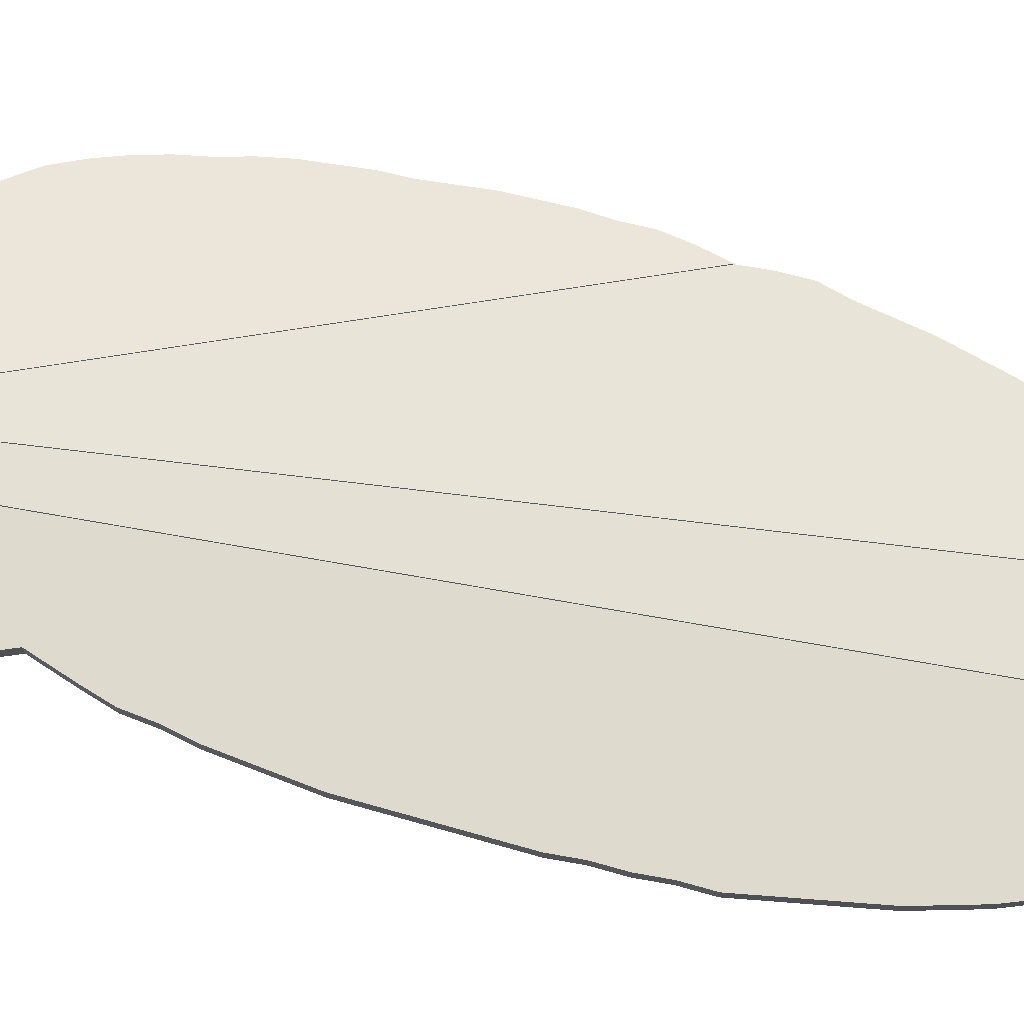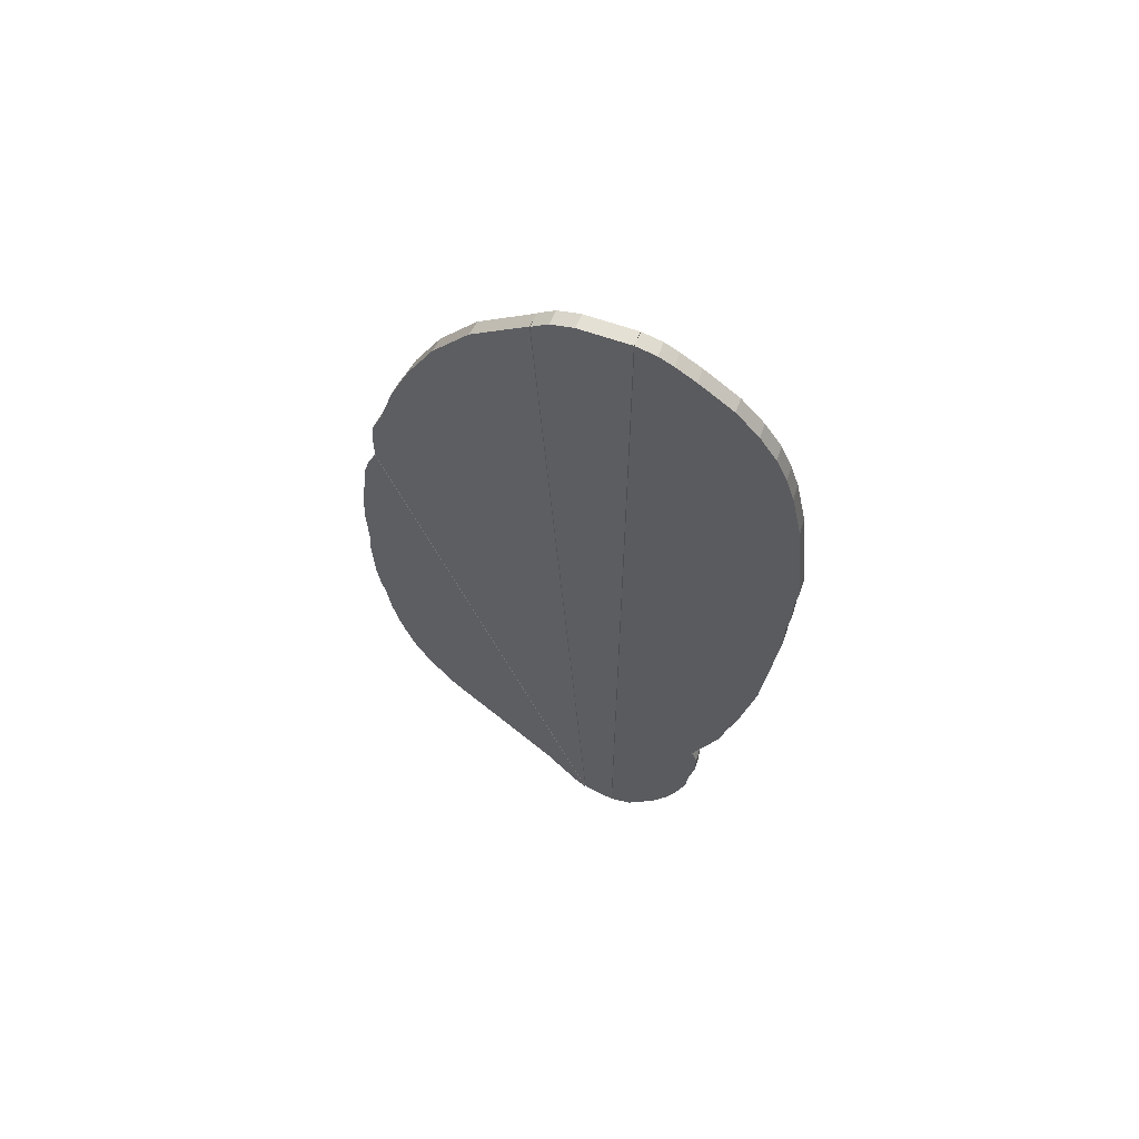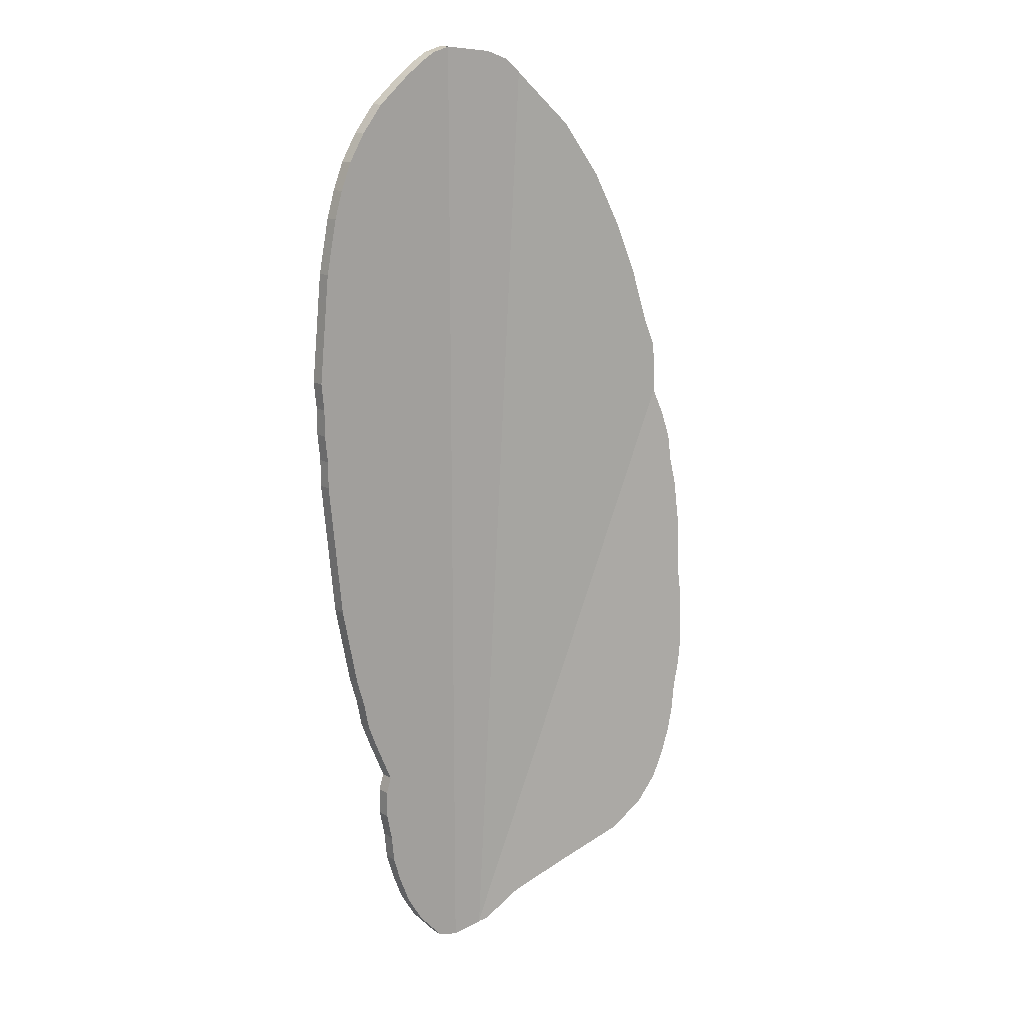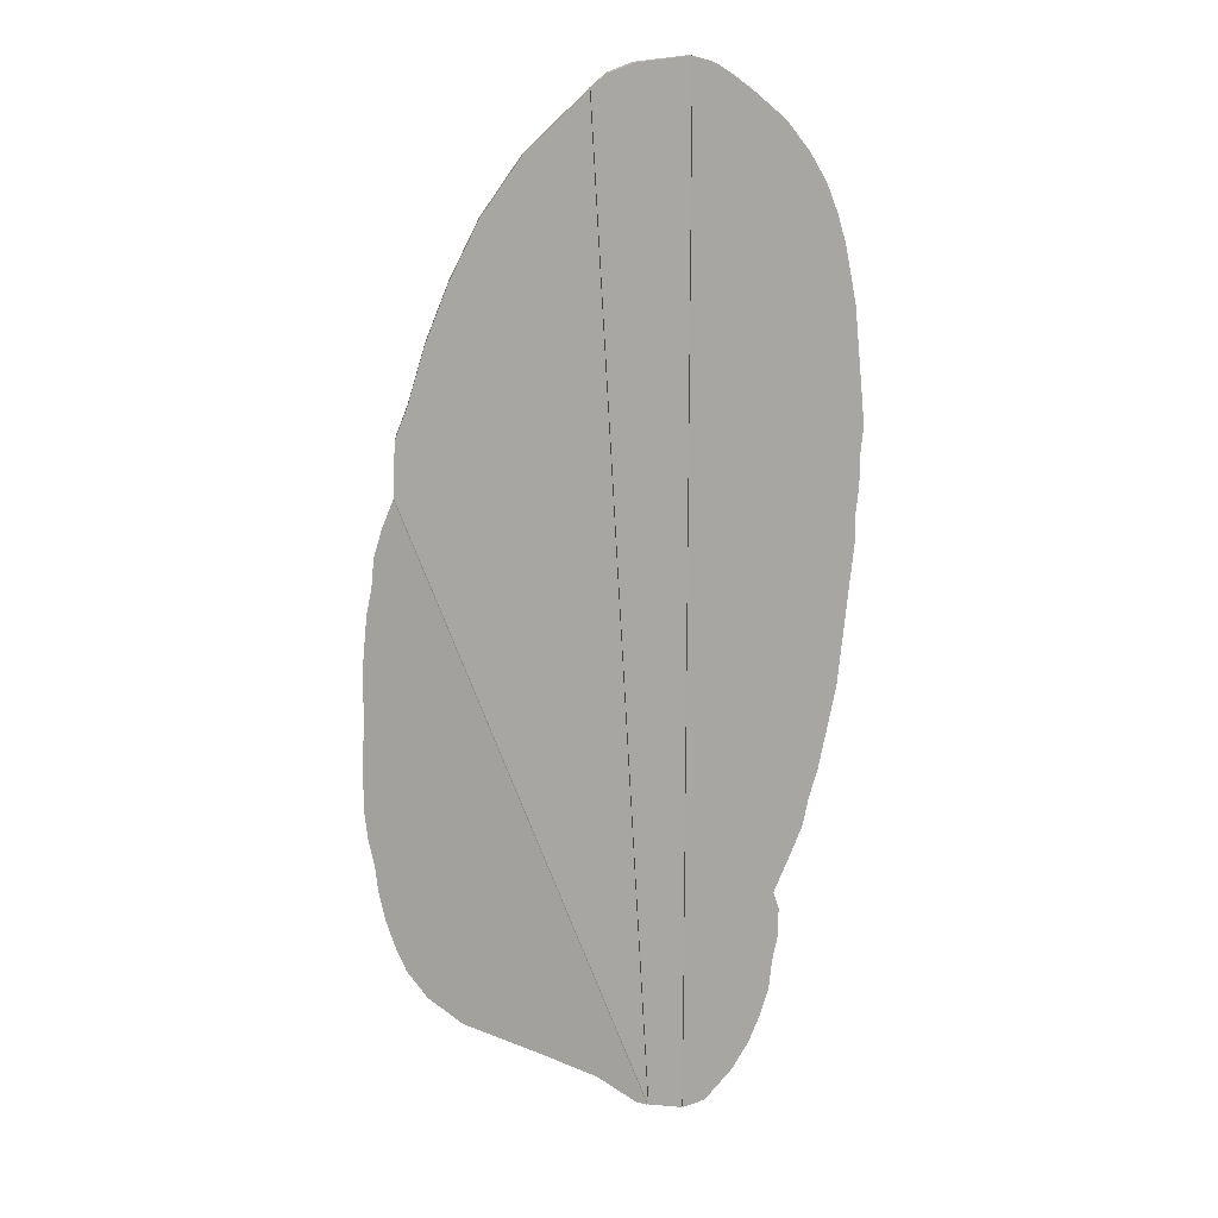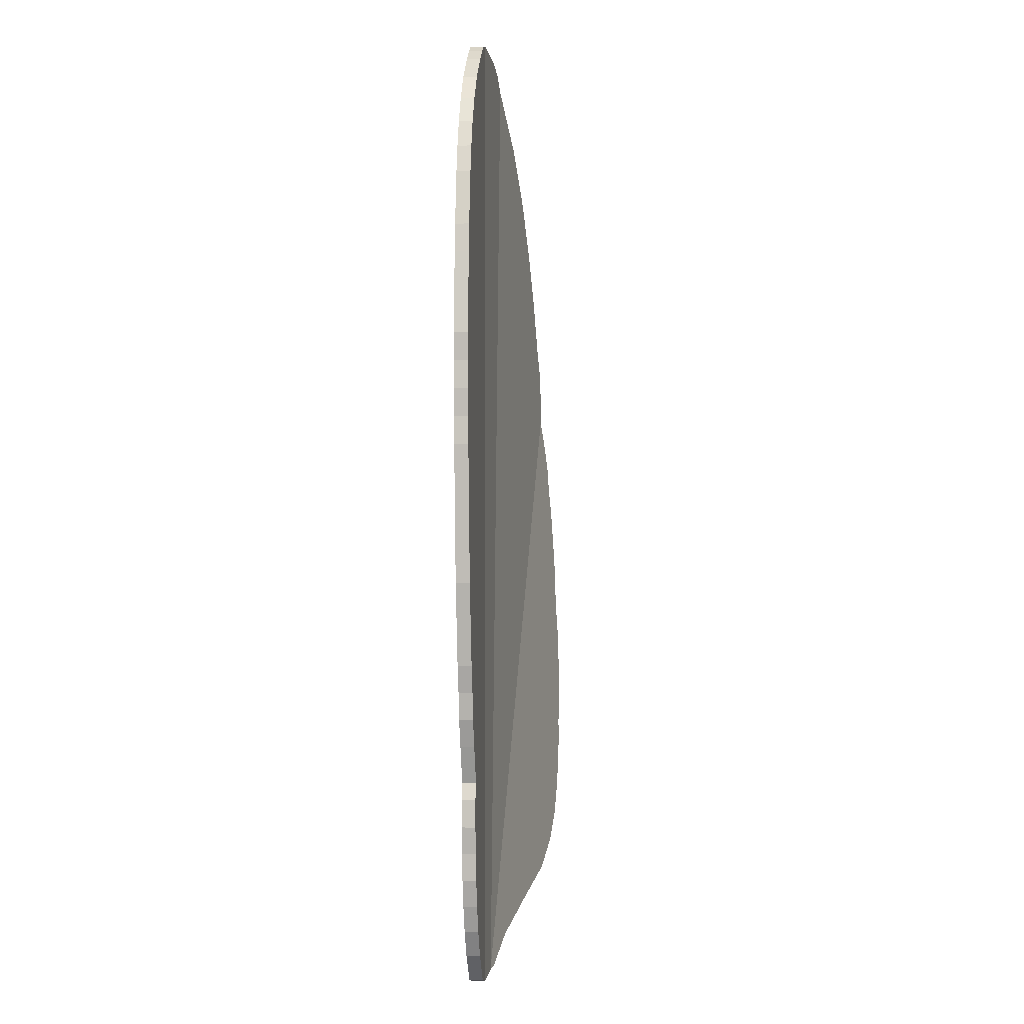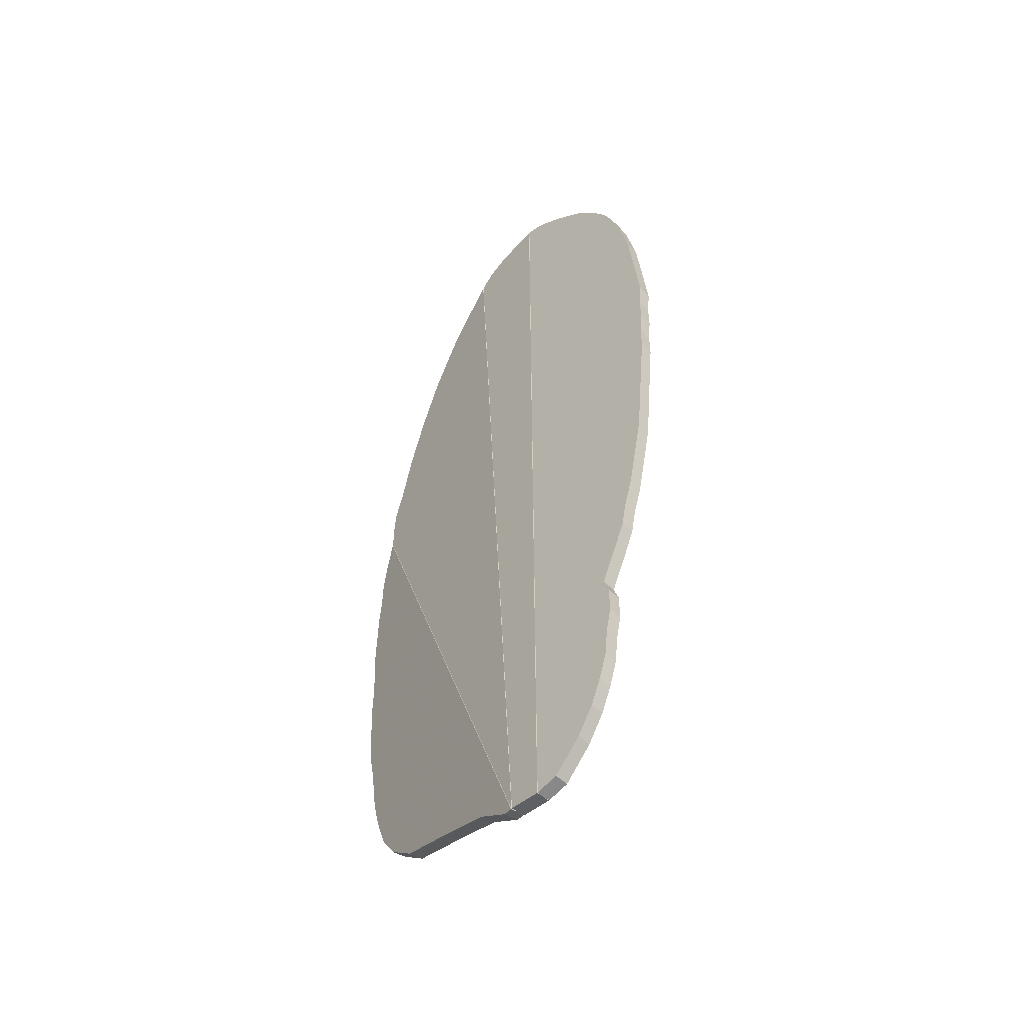
<metadata>
{"format":"obj","ext":"obj","renderer":"f3d","projection":"perspective","resolution":1024,"background":"white","views":[{"elev":71.1,"azim":100.1,"up":"+Z"},{"elev":63.6,"azim":18.5,"up":"+Y"},{"elev":15.4,"azim":141.0,"up":"+Y"},{"elev":15.8,"azim":-13.2,"up":"+Y"},{"elev":-2.1,"azim":95.2,"up":"+Y"},{"elev":-52.8,"azim":43.1,"up":"+Y"}]}
</metadata>
<code>
o wing-5
v -0.0001307 0.245 0.001494
v 0.0001307 0.245 -0.001494
v -0.01063 0.2438 0.0005758
v -0.01037 0.2438 -0.002413
v -0.0001307 0.03245 0.001494
v 0.0001307 0.03245 -0.001494
v -0.007127 0.03362 0.0008822
v -0.006865 0.03362 -0.002106
v -0.01879 0.2391 -0.0001386
v -0.01853 0.2391 -0.003127
v -0.0153 0.2421 0.0001671
v -0.01504 0.2421 -0.002821
v 0.004099 0.2438 0.0015
v 0.004099 0.2438 -0.0015
v 0 0.245 0.0015
v 0 0.245 -0.0015
v 0.007023 0.2421 0.0015
v 0.007023 0.2421 -0.0015
v 0.01113 0.2391 0.0015
v 0.01113 0.2391 -0.0015
v 0.01815 0.2333 0.0015
v 0.01815 0.2333 -0.0015
v 0.02283 0.2274 0.0015
v 0.02283 0.2274 -0.0015
v 0.02635 0.2216 0.0015
v 0.02635 0.2216 -0.0015
v 0.02869 0.2157 0.0015
v 0.02869 0.2157 -0.0015
v 0.03045 0.2099 0.0015
v 0.03045 0.2099 -0.0015
v 0.03162 0.204 0.0015
v 0.03162 0.204 -0.0015
v 0.03279 0.1982 0.0015
v 0.03279 0.1982 -0.0015
v 0.03338 0.1923 0.0015
v 0.03338 0.1923 -0.0015
v 0.03396 0.1864 0.0015
v 0.03396 0.1864 -0.0015
v 0.03455 0.1806 0.0015
v 0.03455 0.1806 -0.0015
v 0.03513 0.1747 0.0015
v 0.03513 0.1747 -0.0015
v 0.03455 0.1689 0.0015
v 0.03455 0.1689 -0.0015
v 0.03455 0.163 0.0015
v 0.03455 0.163 -0.0015
v 0.03396 0.1572 0.0015
v 0.03396 0.1572 -0.0015
v 0.03396 0.1513 0.0015
v 0.03396 0.1513 -0.0015
v 0.03338 0.1455 0.0015
v 0.03338 0.1455 -0.0015
v 0.03279 0.1396 0.0015
v 0.03279 0.1396 -0.0015
v 0.03221 0.1337 0.0015
v 0.03221 0.1337 -0.0015
v 0.03162 0.1279 0.0015
v 0.03162 0.1279 -0.0015
v 0.03103 0.122 0.0015
v 0.03103 0.122 -0.0015
v 0.02986 0.1162 0.0015
v 0.02986 0.1162 -0.0015
v 0.02869 0.1103 0.0015
v 0.02869 0.1103 -0.0015
v 0.02752 0.1045 0.0015
v 0.02752 0.1045 -0.0015
v 0.02577 0.09862 0.0015
v 0.02577 0.09862 -0.0015
v 0.02459 0.09276 0.0015
v 0.02459 0.09276 -0.0015
v 0.02225 0.0869 0.0015
v 0.02225 0.0869 -0.0015
v 0.01874 0.07871 0.0015
v 0.01874 0.07871 -0.0015
v 0.01991 0.07519 0.0015
v 0.01991 0.07519 -0.0015
v 0.01991 0.06934 0.0015
v 0.01991 0.06934 -0.0015
v 0.01874 0.06348 0.0015
v 0.01874 0.06348 -0.0015
v 0.01815 0.05762 0.0015
v 0.01815 0.05762 -0.0015
v 0.01639 0.05177 0.0015
v 0.01639 0.05177 -0.0015
v 0.01405 0.04592 0.0015
v 0.01405 0.04592 -0.0015
v 0.01054 0.04006 0.0015
v 0.01054 0.04006 -0.0015
v 0.004682 0.03362 0.0015
v 0.004682 0.03362 -0.0015
v -2.732e-18 0.03245 0.0015
v -2.732e-18 0.03245 -0.0015
v 0 0.03245 -0.0015
v 0 0.03245 0.0015
v -1.093e-18 0.03245 -0.0015
v -1.093e-18 0.03245 0.0015
v -0.06244 0.1279 -0.01007
v -0.06168 0.128 -0.01298
v -0.06236 0.1162 -0.01049
v -0.0616 0.1163 -0.01339
v -0.06192 0.1337 -0.009721
v -0.06116 0.1338 -0.01262
v -0.0614 0.1396 -0.009367
v -0.06064 0.1397 -0.01227
v -0.06031 0.1454 -0.008864
v -0.05955 0.1455 -0.01176
v -0.05978 0.1513 -0.00851
v -0.05903 0.1514 -0.01141
v -0.05813 0.1571 -0.007859
v -0.05737 0.1572 -0.01076
v -0.0559 0.163 -0.00706
v -0.05515 0.1631 -0.009961
v -0.007376 0.03357 0.0008381
v -0.006616 0.03368 -0.002062
v -0.009652 0.03416 0.000264
v -0.008893 0.03426 -0.002636
v -0.01762 0.04002 -0.001605
v -0.01687 0.04013 -0.004505
v -0.03069 0.0459 -0.004807
v -0.02993 0.04601 -0.007707
v -0.04433 0.05178 -0.008159
v -0.04357 0.05189 -0.01106
v -0.05117 0.05764 -0.009733
v -0.05041 0.05775 -0.01263
v -0.05518 0.0635 -0.01056
v -0.05442 0.06361 -0.01346
v -0.05749 0.06936 -0.01095
v -0.05673 0.06946 -0.01385
v -0.05923 0.07521 -0.01119
v -0.05847 0.07532 -0.01409
v -0.0604 0.08107 -0.01128
v -0.05964 0.08117 -0.01418
v -0.06102 0.08692 -0.01122
v -0.06026 0.08703 -0.01412
v -0.06219 0.09277 -0.01131
v -0.06143 0.09288 -0.01421
v -0.0628 0.09863 -0.01125
v -0.06204 0.09874 -0.01416
v -0.06289 0.1103 -0.01084
v -0.06213 0.1104 -0.01374
v -0.05291 0.1806 -0.006438
v -0.05239 0.1806 -0.009392
v -0.05522 0.1747 -0.006874
v -0.0547 0.1747 -0.009829
v -0.05119 0.1864 -0.006106
v -0.05067 0.1865 -0.00906
v -0.04946 0.1923 -0.005772
v -0.04894 0.1923 -0.008726
v -0.04716 0.1982 -0.005337
v -0.04664 0.1982 -0.008291
v -0.04485 0.204 -0.0049
v -0.04433 0.204 -0.007855
v -0.04198 0.2099 -0.004364
v -0.04145 0.2099 -0.007319
v -0.03909 0.2157 -0.003827
v -0.03857 0.2157 -0.006781
v -0.03506 0.2216 -0.003087
v -0.03454 0.2216 -0.006041
v -0.03103 0.2274 -0.002347
v -0.03051 0.2274 -0.005301
v -0.01892 0.2391 -0.0001557
v -0.0184 0.2392 -0.00311
v -0.007256 0.03361 0.0008652
v -0.006736 0.03363 -0.002089
v -0.05579 0.163 -0.007033
v -0.05526 0.163 -0.009988
v -0.05579 0.1689 -0.007004
v -0.05527 0.1689 -0.009959
g zone0
f 1 2 3
f 3 2 4
f 5 6 1
f 1 6 2
f 7 8 5
f 5 8 6
f 9 10 7
f 7 10 8
f 11 12 9
f 9 12 10
f 4 12 3
f 3 12 11
f 4 2 6
f 8 10 6
f 6 10 12
f 6 12 4
f 9 7 11
f 11 7 5
f 11 5 3
f 3 5 1
f 13 14 15
f 15 14 16
f 17 18 13
f 13 18 14
f 19 20 17
f 17 20 18
f 21 22 19
f 19 22 20
f 23 24 21
f 21 24 22
f 25 26 23
f 23 26 24
f 27 28 25
f 25 28 26
f 29 30 27
f 27 30 28
f 31 32 29
f 29 32 30
f 33 34 31
f 31 34 32
f 35 36 33
f 33 36 34
f 37 38 35
f 35 38 36
f 39 40 37
f 37 40 38
f 41 42 39
f 39 42 40
f 43 44 41
f 41 44 42
f 45 46 43
f 43 46 44
f 47 48 45
f 45 48 46
f 49 50 47
f 47 50 48
f 51 52 49
f 49 52 50
f 53 54 51
f 51 54 52
f 55 56 53
f 53 56 54
f 57 58 55
f 55 58 56
f 59 60 57
f 57 60 58
f 61 62 59
f 59 62 60
f 63 64 61
f 61 64 62
f 65 66 63
f 63 66 64
f 67 68 65
f 65 68 66
f 69 70 67
f 67 70 68
f 71 72 69
f 69 72 70
f 73 74 71
f 71 74 72
f 75 76 73
f 73 76 74
f 77 78 75
f 75 78 76
f 79 80 77
f 77 80 78
f 81 82 79
f 79 82 80
f 83 84 81
f 81 84 82
f 85 86 83
f 83 86 84
f 87 88 85
f 85 88 86
f 89 90 87
f 87 90 88
f 91 92 89
f 89 92 90
f 16 93 15
f 15 93 94
f 30 32 20
f 16 74 95
f 95 74 76
f 95 76 78
f 78 80 95
f 95 80 82
f 95 82 84
f 20 32 18
f 34 36 16
f 16 36 38
f 16 38 40
f 40 42 16
f 16 42 44
f 16 44 46
f 84 86 95
f 95 86 88
f 95 88 90
f 68 16 66
f 66 16 64
f 34 16 32
f 32 16 14
f 32 14 18
f 20 22 24
f 68 70 16
f 16 70 72
f 16 72 74
f 24 26 20
f 20 26 28
f 20 28 30
f 46 48 16
f 16 48 50
f 16 50 52
f 52 54 16
f 16 54 56
f 16 56 58
f 58 60 16
f 16 60 62
f 16 62 64
f 77 75 73
f 79 96 81
f 81 96 83
f 69 67 15
f 89 87 96
f 96 87 85
f 96 85 83
f 45 43 15
f 15 43 41
f 41 39 15
f 15 39 37
f 15 37 35
f 79 77 96
f 96 77 73
f 96 73 15
f 15 73 71
f 15 71 69
f 55 53 15
f 15 53 51
f 17 31 19
f 19 31 29
f 19 29 27
f 35 33 15
f 15 33 31
f 15 31 13
f 13 31 17
f 51 49 15
f 15 49 47
f 15 47 45
f 27 25 19
f 19 25 23
f 19 23 21
f 67 65 15
f 15 65 63
f 15 63 61
f 61 59 15
f 15 59 57
f 15 57 55
f 97 98 99
f 99 98 100
f 101 102 97
f 97 102 98
f 103 104 101
f 101 104 102
f 105 106 103
f 103 106 104
f 107 108 105
f 105 108 106
f 109 110 107
f 107 110 108
f 111 112 109
f 109 112 110
f 113 114 111
f 111 114 112
f 115 116 113
f 113 116 114
f 117 118 115
f 115 118 116
f 119 120 117
f 117 120 118
f 121 122 119
f 119 122 120
f 123 124 121
f 121 124 122
f 125 126 123
f 123 126 124
f 127 128 125
f 125 128 126
f 129 130 127
f 127 130 128
f 131 132 129
f 129 132 130
f 133 134 131
f 131 134 132
f 135 136 133
f 133 136 134
f 137 138 135
f 135 138 136
f 139 140 137
f 137 140 138
f 100 140 99
f 99 140 139
f 114 116 112
f 112 116 118
f 98 102 118
f 118 102 104
f 118 104 106
f 106 108 118
f 118 108 110
f 118 110 112
f 120 128 130
f 138 140 118
f 118 140 100
f 118 100 98
f 122 124 120
f 120 124 126
f 120 126 128
f 130 132 120
f 120 132 134
f 120 134 118
f 118 134 136
f 118 136 138
f 115 113 117
f 117 113 111
f 111 109 117
f 117 109 107
f 117 107 105
f 105 103 117
f 117 103 101
f 117 101 97
f 129 127 119
f 97 99 117
f 117 99 139
f 117 139 137
f 137 135 117
f 117 135 133
f 117 133 119
f 119 133 131
f 119 131 129
f 127 125 119
f 119 125 123
f 119 123 121
f 141 142 143
f 143 142 144
f 145 146 141
f 141 146 142
f 147 148 145
f 145 148 146
f 149 150 147
f 147 150 148
f 151 152 149
f 149 152 150
f 153 154 151
f 151 154 152
f 155 156 153
f 153 156 154
f 157 158 155
f 155 158 156
f 159 160 157
f 157 160 158
f 161 162 159
f 159 162 160
f 163 164 161
f 161 164 162
f 165 166 163
f 163 166 164
f 167 168 165
f 165 168 166
f 144 168 143
f 143 168 167
f 160 162 164
f 164 166 168
f 152 154 164
f 154 156 164
f 164 156 158
f 164 158 160
f 168 144 164
f 164 144 142
f 164 142 146
f 146 148 164
f 164 148 150
f 164 150 152
f 141 143 163
f 163 143 167
f 163 167 165
f 161 159 163
f 163 159 157
f 163 157 155
f 155 153 163
f 163 153 151
f 163 151 149
f 149 147 163
f 163 147 145
f 163 145 141

</code>
